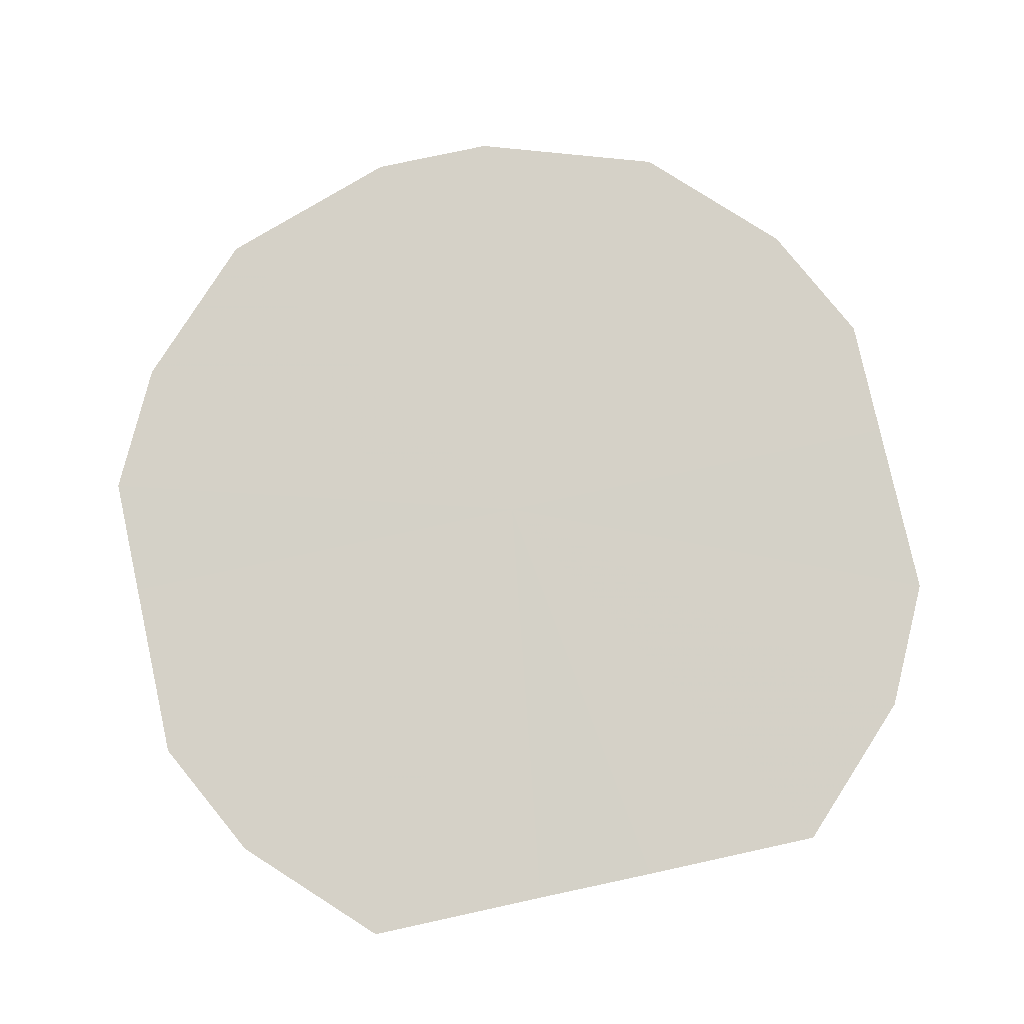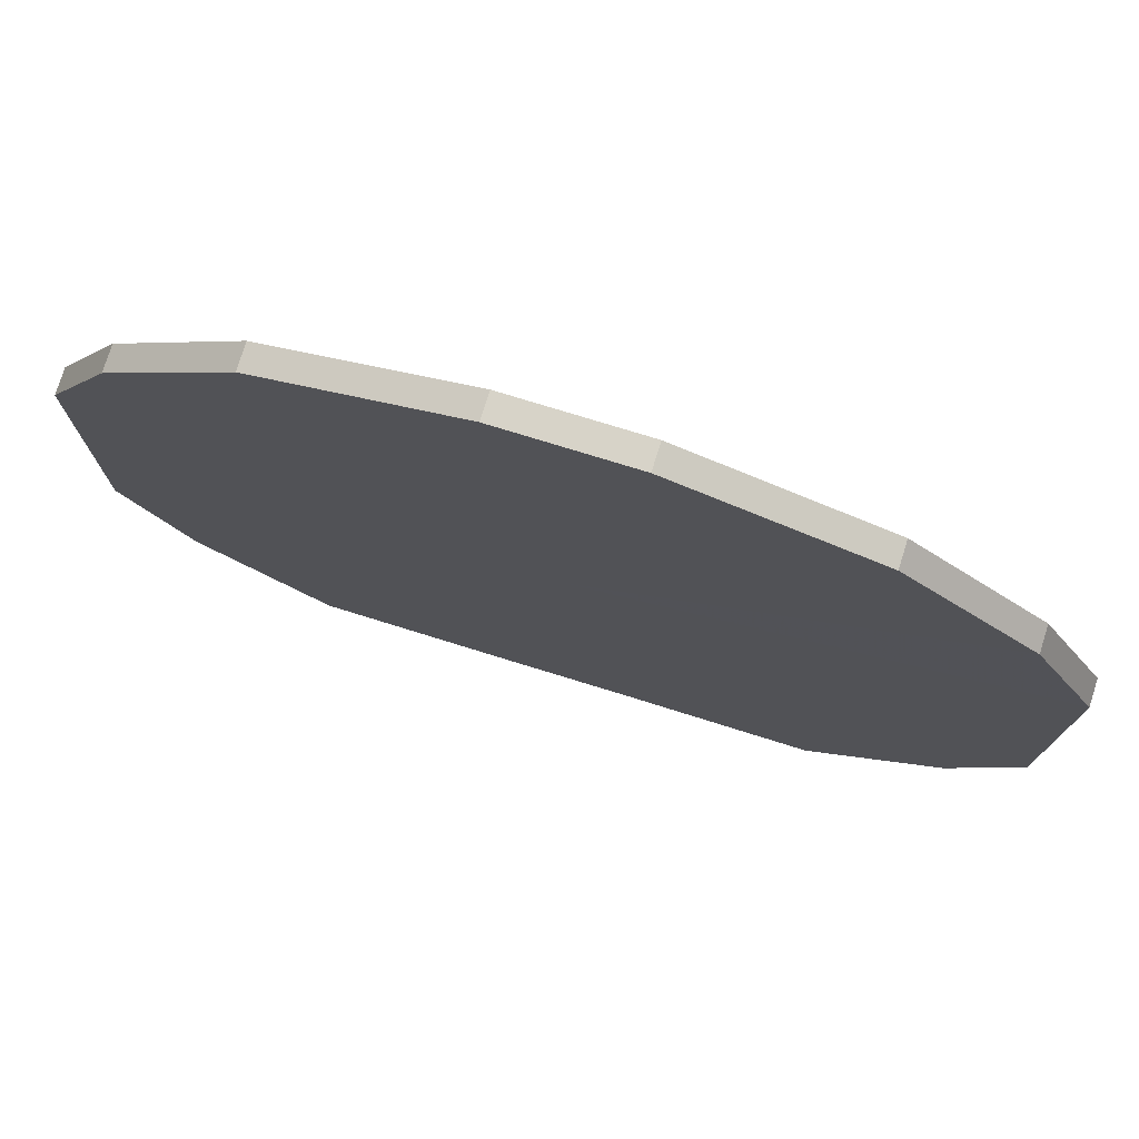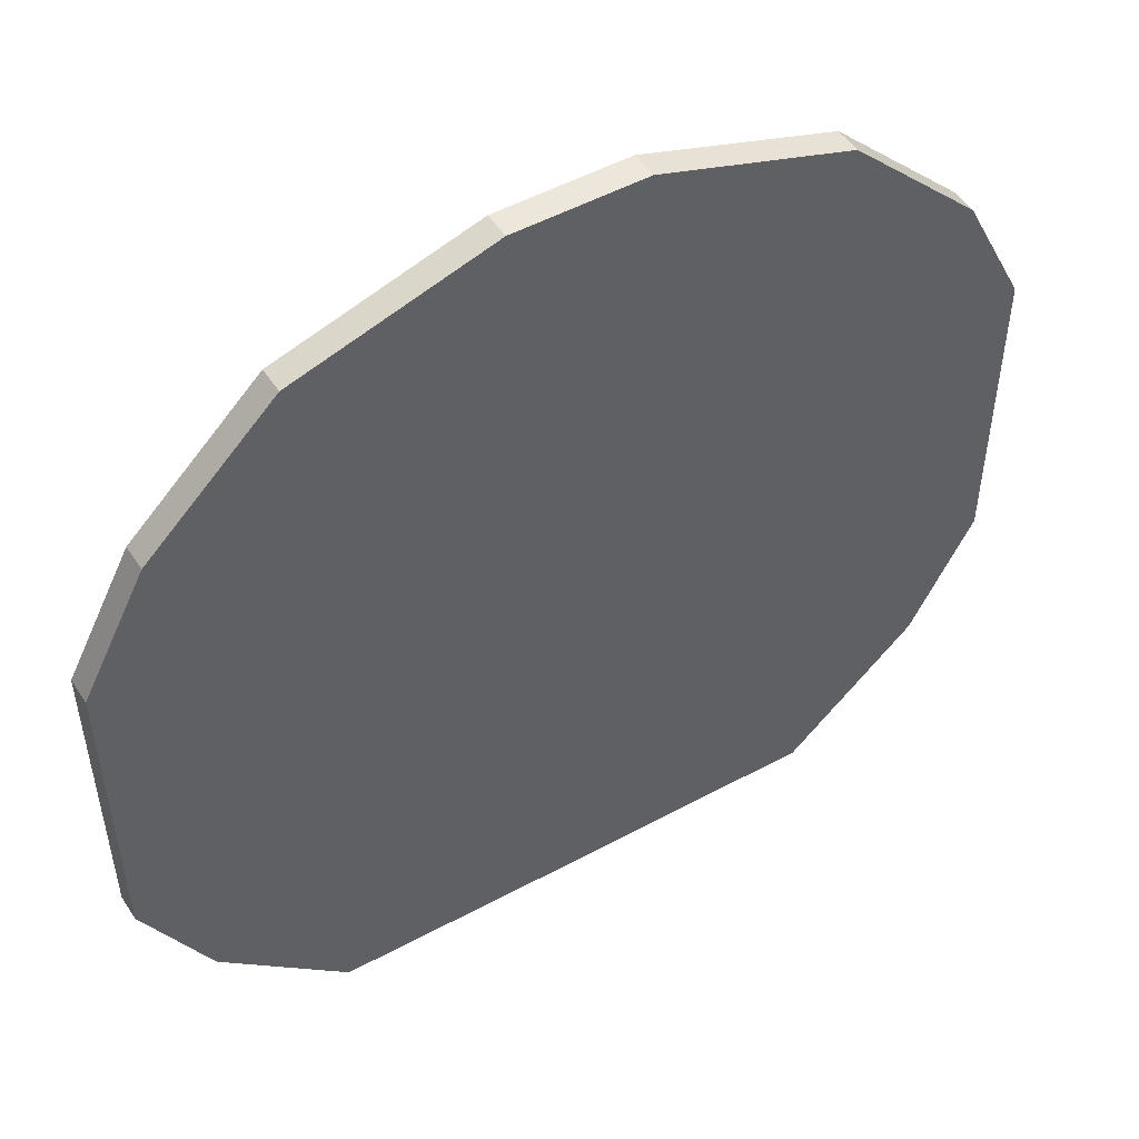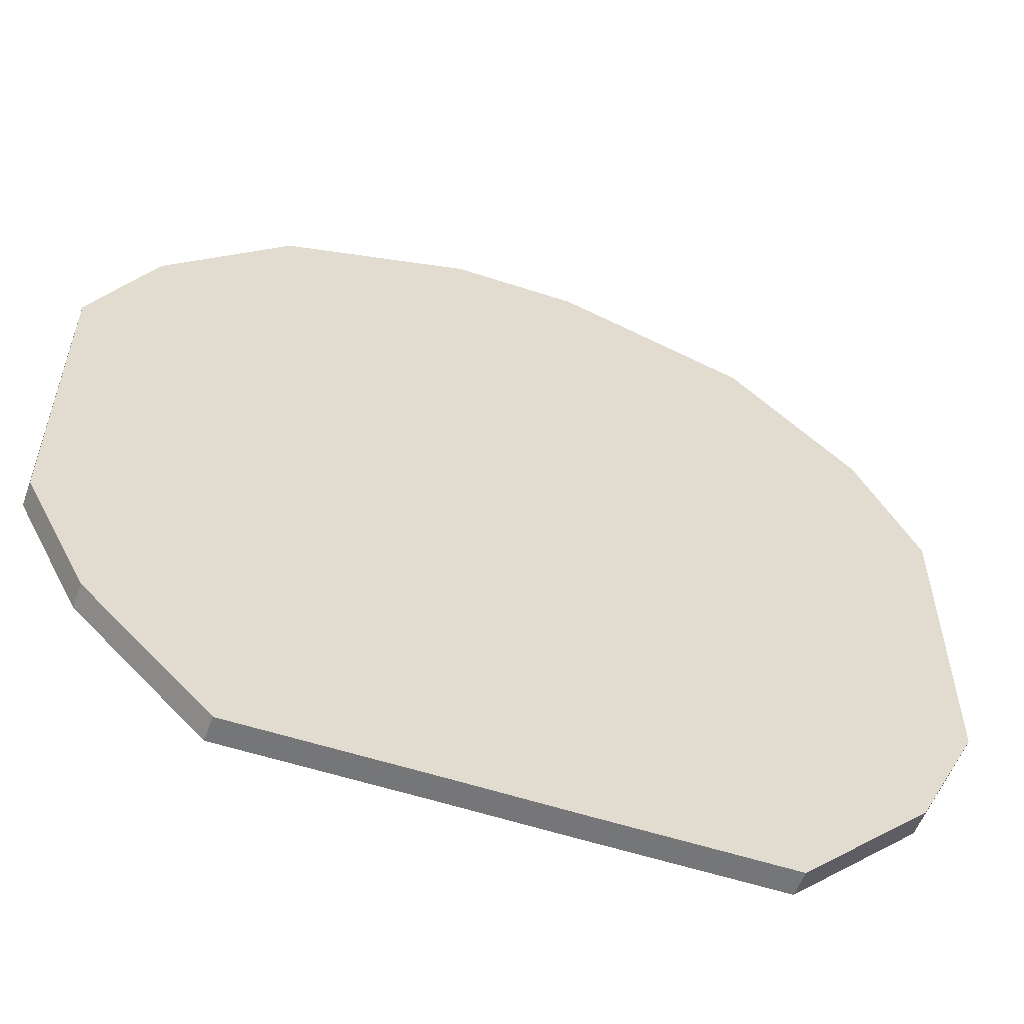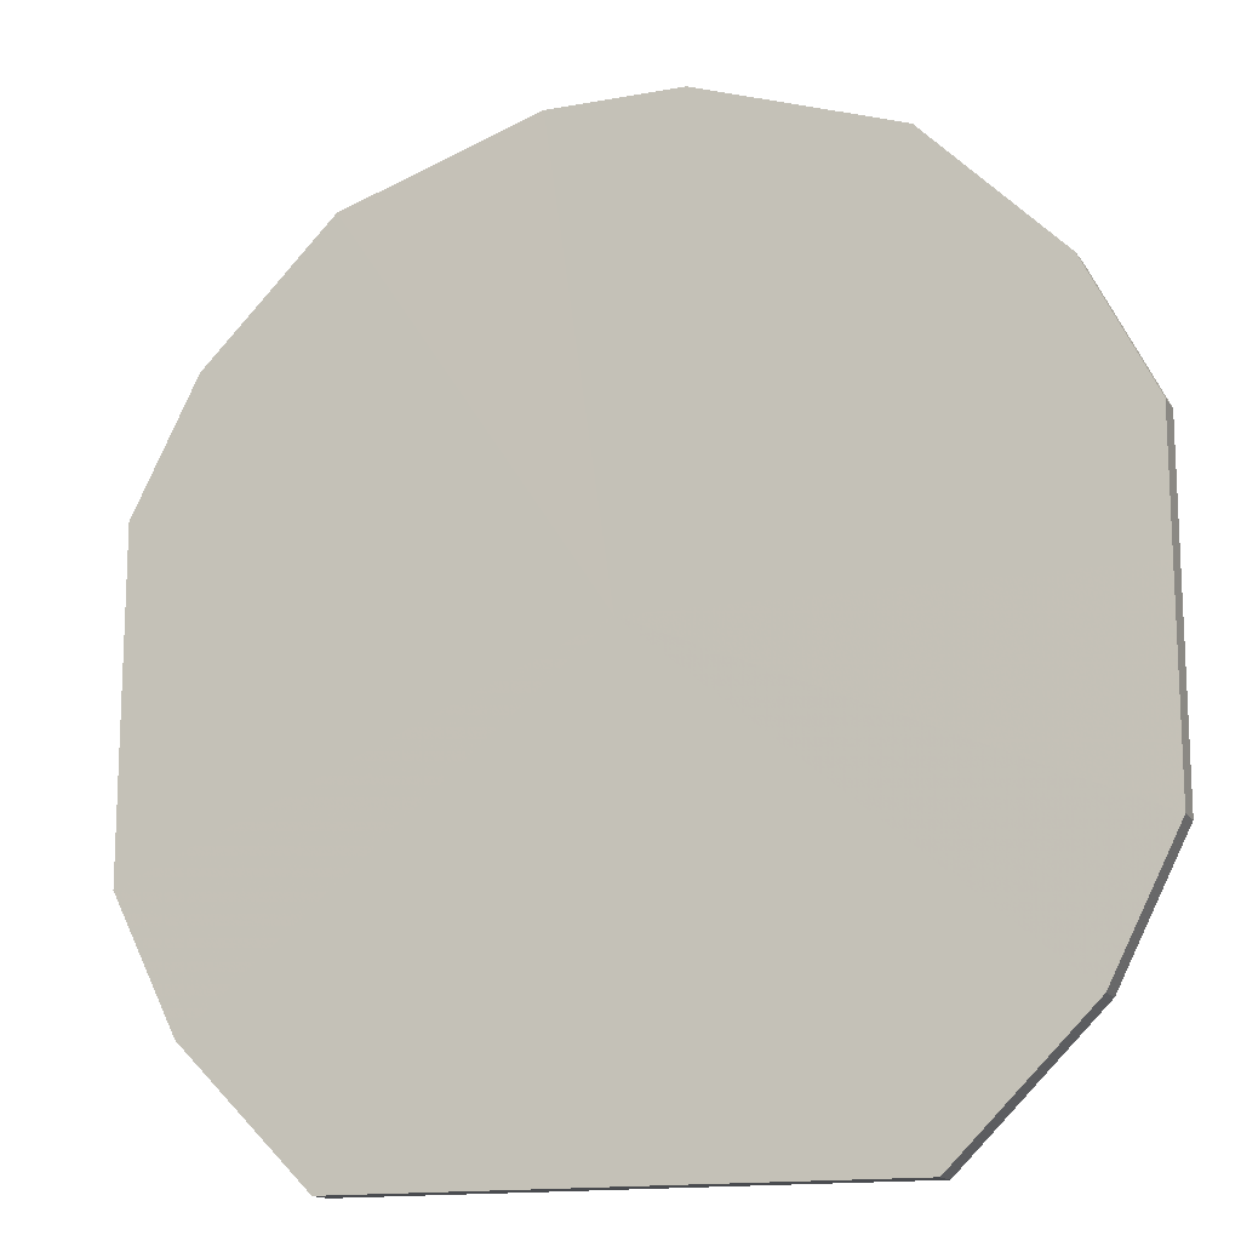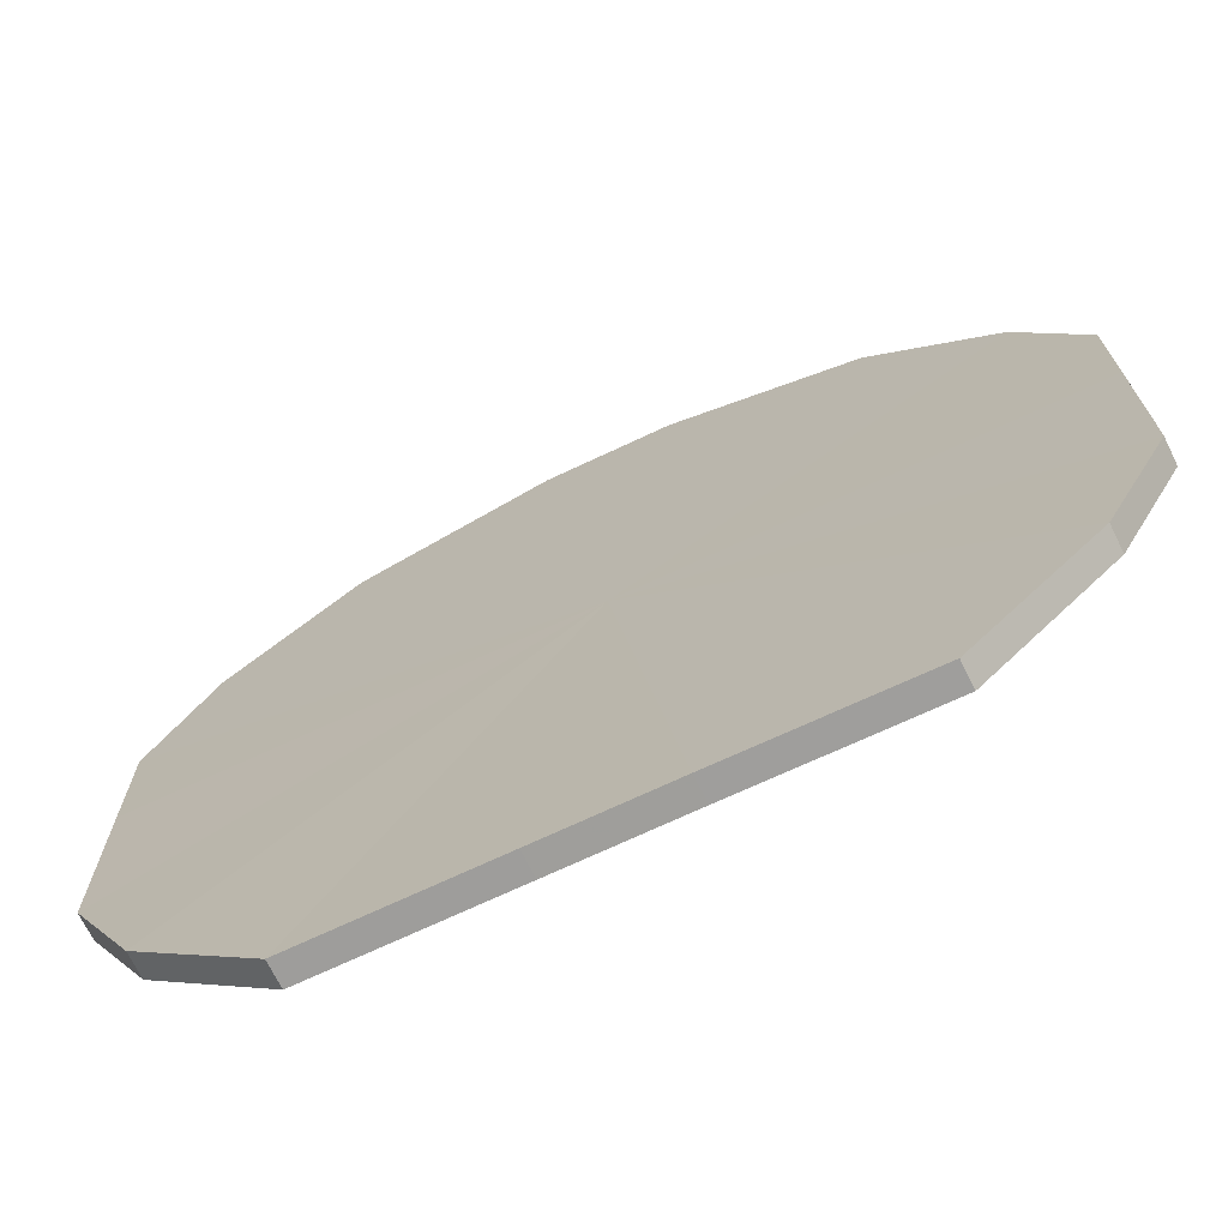
<metadata>
{"format":"obj","ext":"obj","renderer":"f3d","projection":"perspective","resolution":1024,"background":"white","views":[{"elev":79.7,"azim":-12.4,"up":"+Z"},{"elev":77.2,"azim":17.2,"up":"+Y"},{"elev":51.3,"azim":149.7,"up":"+Y"},{"elev":-57.1,"azim":-18.7,"up":"+Y"},{"elev":-14.9,"azim":-158.7,"up":"+Y"},{"elev":-71.5,"azim":-155.0,"up":"+Y"}]}
</metadata>
<code>
o 12226
v 2216 1884 8.425
v 2216 1884 8.425
v 2216 1884 8.429
v 2216 1883 8.425
v 2216 1884 8.429
v 2216 1884 8.425
v 2216 1884 8.429
v 2216 1883 8.425
v 2216 1883 8.429
v 2216 1884 8.425
v 2216 1884 8.429
v 2216 1883 8.425
v 2216 1883 8.429
v 2216 1884 8.425
v 2216 1884 8.429
v 2216 1883 8.425
v 2216 1883 8.429
v 2216 1884 8.425
v 2216 1884 8.429
v 2216 1883 8.425
v 2216 1883 8.429
v 2216 1884 8.425
v 2216 1884 8.429
v 2216 1883 8.425
v 2216 1883 8.429
v 2216 1884 8.425
v 2216 1884 8.429
v 2216 1884 8.425
v 2216 1883 8.429
v 2216 1884 8.425
v 2216 1884 8.429
v 2216 1884 8.425
v 2216 1884 8.429
v 2216 1884 8.425
v 2216 1884 8.429
v 2216 1884 8.429
v 2216 1884 8.429
v 2216 1884 8.425
v 2216 1884 8.429
v 2216 1883 8.425
v 2216 1883 8.429
v 2216 1884 8.429
v 2216 1884 8.425
v 2216 1884 8.429
v 2216 1884 8.425
v 2216 1883 8.425
v 2216 1883 8.429
v 2216 1884 8.429
v 2216 1884 8.425
v 2216 1884 8.429
v 2216 1884 8.425
v 2216 1883 8.425
v 2216 1883 8.429
v 2216 1884 8.429
v 2216 1884 8.425
v 2216 1884 8.429
v 2216 1884 8.425
v 2216 1883 8.425
v 2216 1883 8.429
v 2216 1884 8.429
v 2216 1884 8.425
v 2216 1884 8.429
v 2216 1884 8.425
v 2216 1883 8.425
v 2216 1883 8.429
v 2216 1884 8.429
v 2216 1884 8.425
v 2216 1884 8.429
v 2216 1884 8.425
v 2216 1883 8.425
v 2216 1883 8.429
v 2216 1884 8.425
v 2216 1884 8.425
v 2216 1884 8.425
v 2216 1884 8.425
v 2216 1883 8.425
v 2216 1884 8.425
v 2216 1883 8.425
v 2216 1884 8.425
v 2216 1883 8.425
v 2216 1884 8.425
v 2216 1883 8.425
v 2216 1884 8.425
v 2216 1883 8.425
v 2216 1884 8.425
v 2216 1883 8.425
v 2216 1884 8.425
v 2216 1884 8.425
v 2216 1884 8.425
v 2216 1884 8.425
v 2216 1884 8.425
v 2216 1884 8.429
v 2216 1884 8.429
v 2216 1884 8.429
v 2216 1884 8.429
v 2216 1883 8.429
v 2216 1884 8.429
v 2216 1883 8.429
v 2216 1884 8.429
v 2216 1883 8.429
v 2216 1884 8.429
v 2216 1883 8.429
v 2216 1884 8.429
v 2216 1883 8.429
v 2216 1884 8.429
v 2216 1883 8.429
v 2216 1884 8.429
v 2216 1884 8.429
v 2216 1884 8.429
v 2216 1884 8.429
f 1 2 3
f 2 4 5
f 6 1 7
f 4 8 9
f 10 6 11
f 8 12 13
f 14 10 15
f 12 16 17
f 18 14 19
f 16 20 21
f 22 18 23
f 20 24 25
f 26 22 27
f 24 28 29
f 30 26 31
f 28 32 33
f 34 30 35
f 32 34 36
f 37 38 39
f 39 40 41
f 42 43 37
f 44 45 42
f 41 46 47
f 48 49 44
f 50 51 48
f 47 52 53
f 54 55 50
f 56 57 54
f 53 58 59
f 60 61 56
f 62 63 60
f 59 64 65
f 66 67 62
f 68 69 66
f 65 70 71
f 71 72 68
f 73 74 75
f 73 76 74
f 73 75 77
f 73 78 76
f 73 77 79
f 73 80 78
f 73 79 81
f 73 82 80
f 73 81 83
f 73 84 82
f 73 83 85
f 73 86 84
f 73 85 87
f 73 88 86
f 73 87 89
f 73 90 88
f 73 89 91
f 73 91 90
f 92 93 94
f 92 95 93
f 92 94 96
f 92 97 95
f 92 96 98
f 92 99 97
f 92 98 100
f 92 101 99
f 92 100 102
f 92 103 101
f 92 102 104
f 92 105 103
f 92 104 106
f 92 107 105
f 92 106 108
f 92 109 107
f 92 108 110
f 92 110 109

</code>
